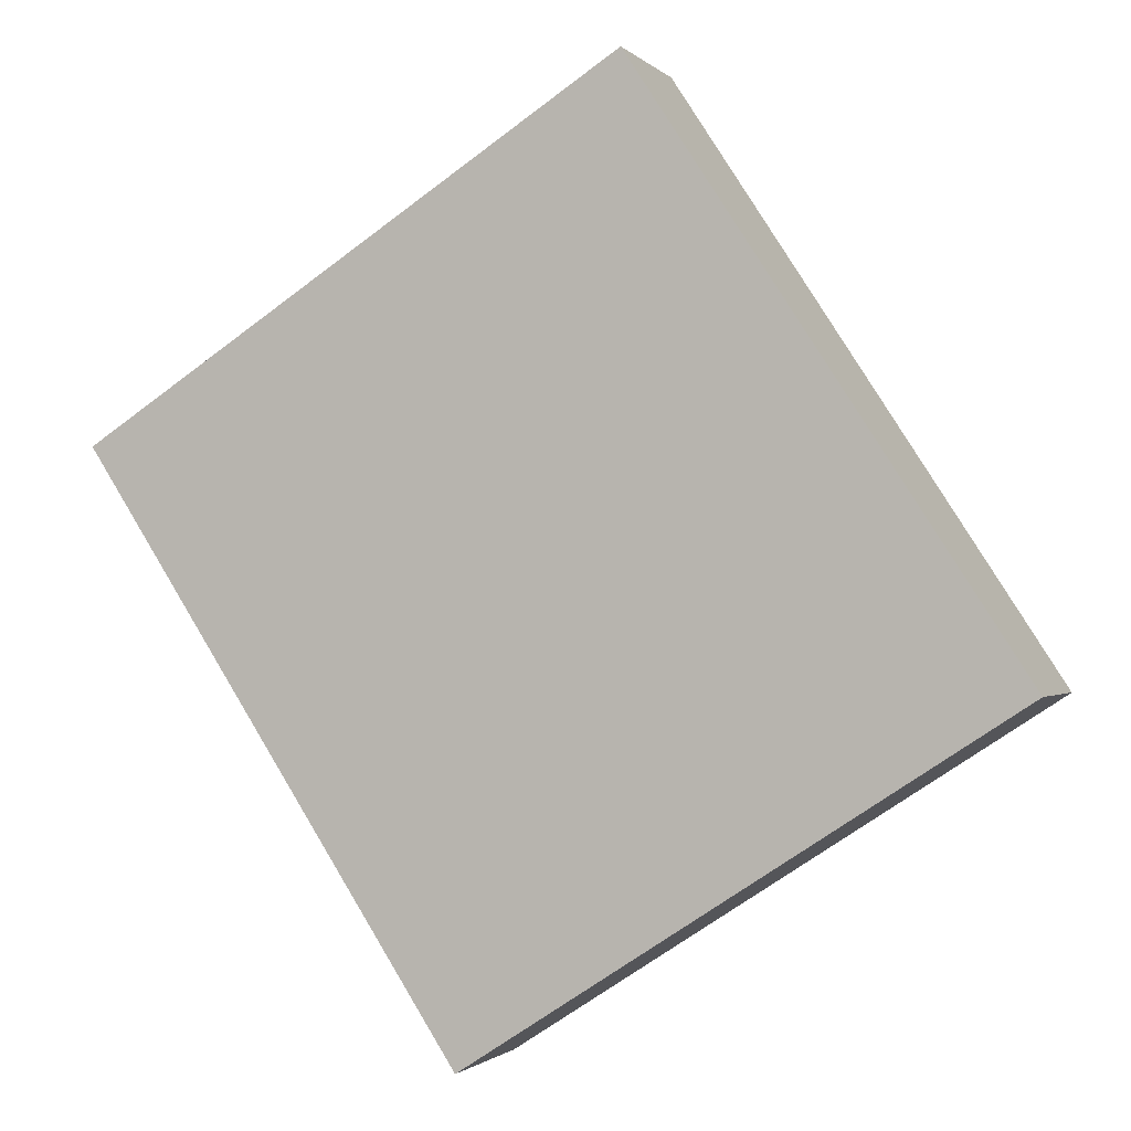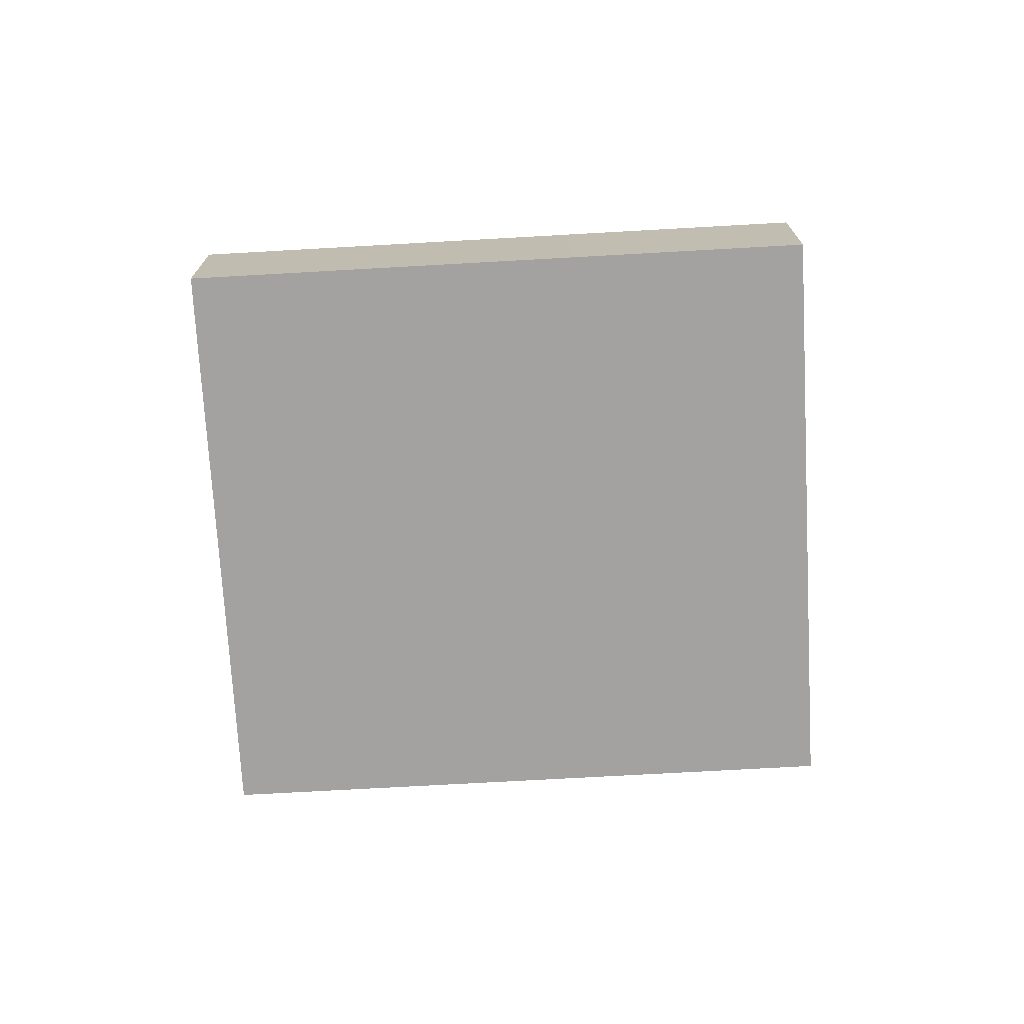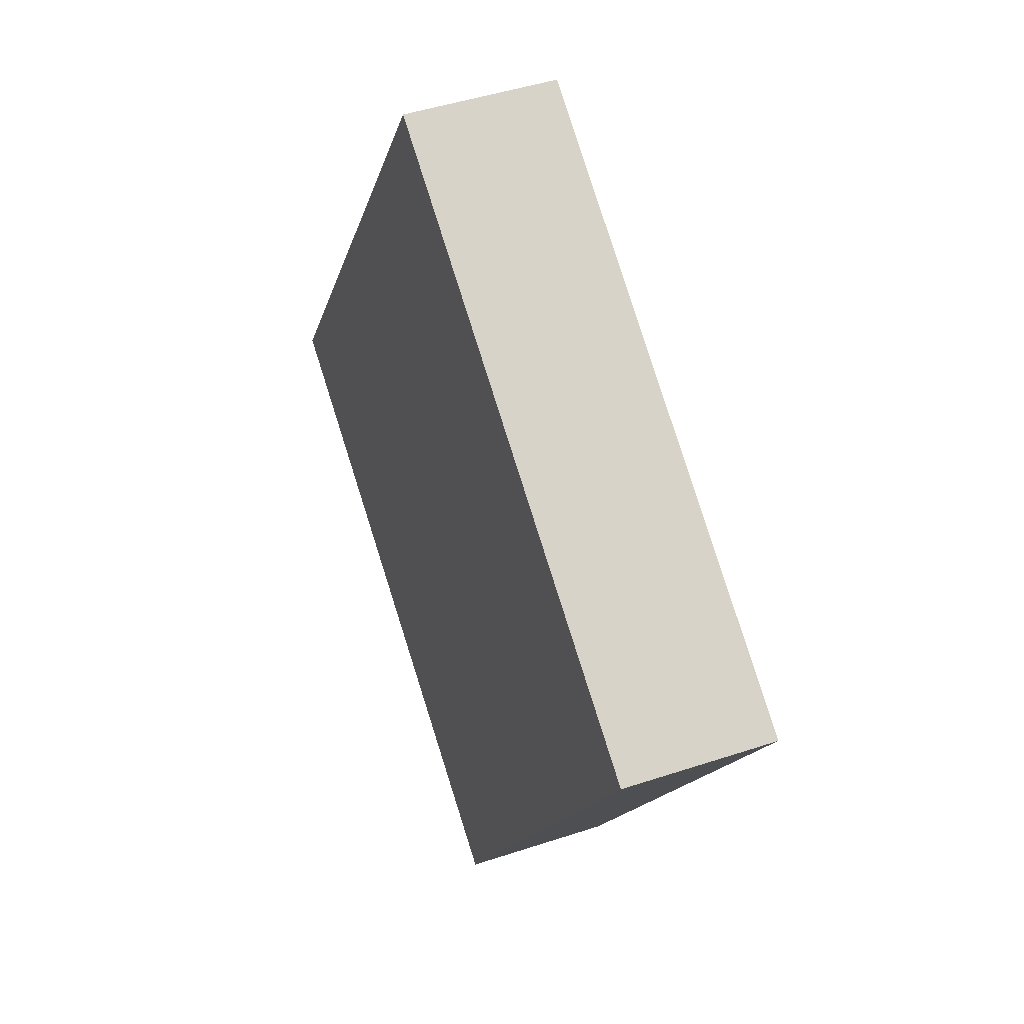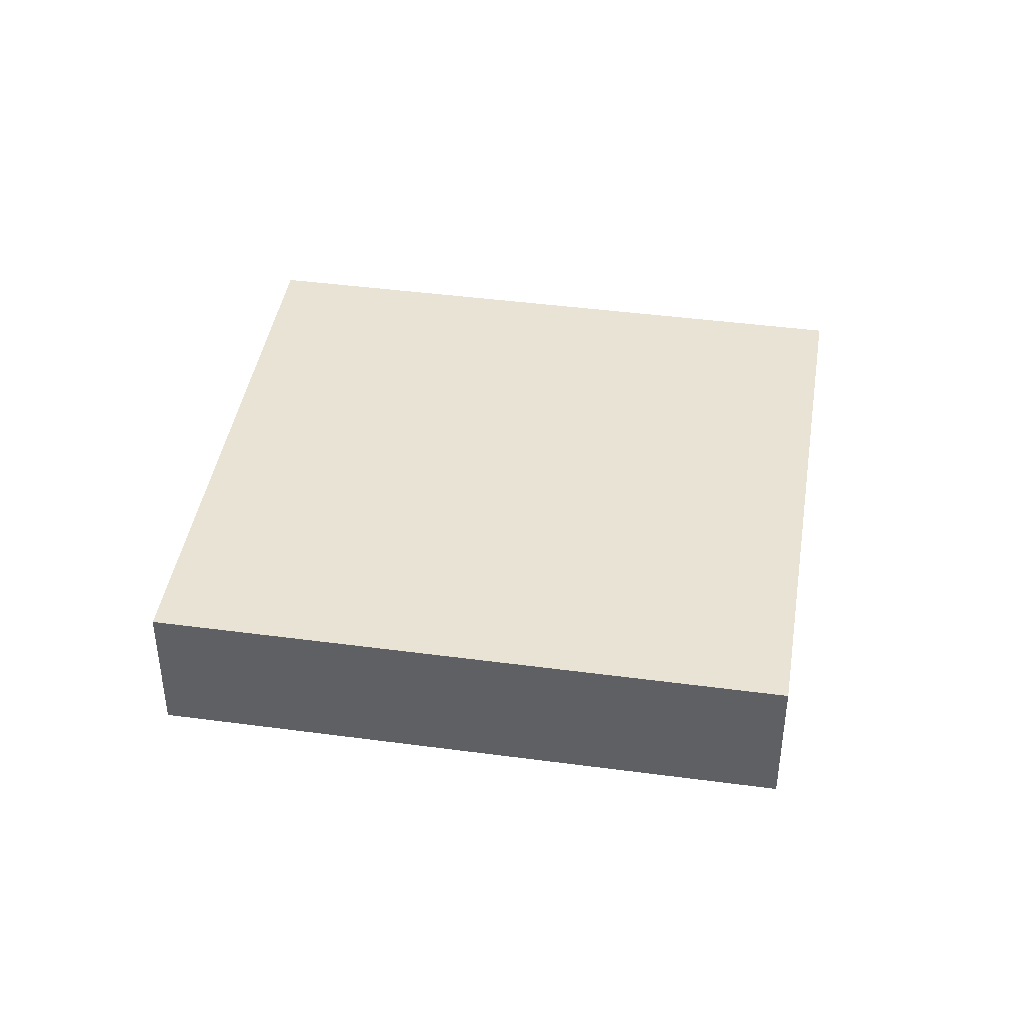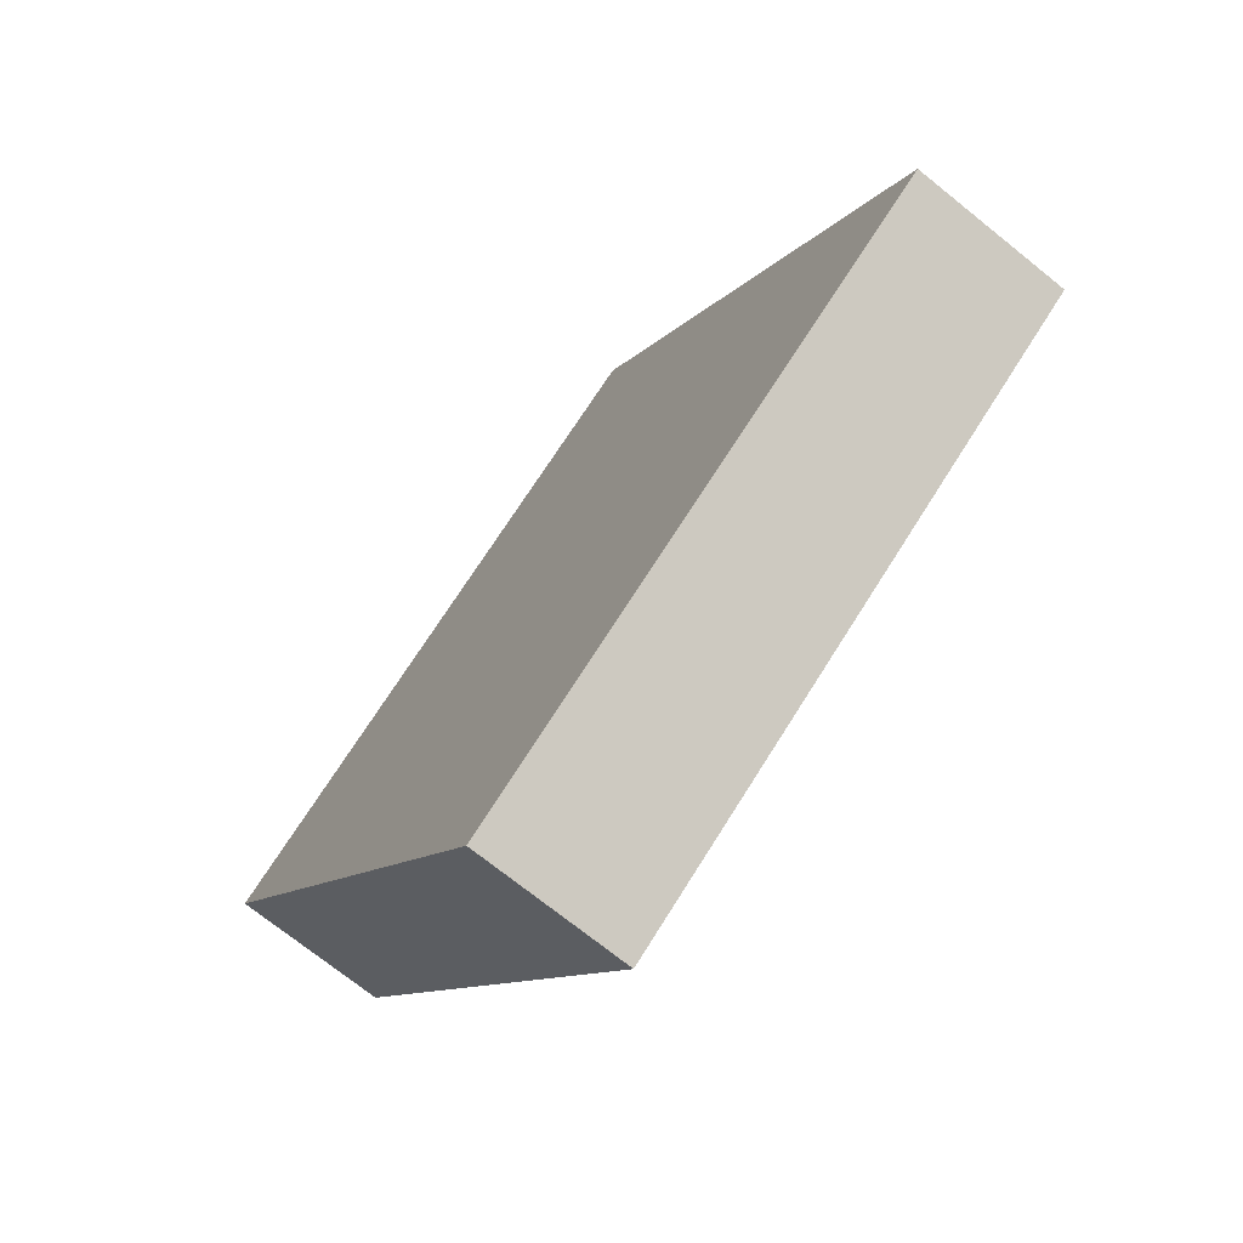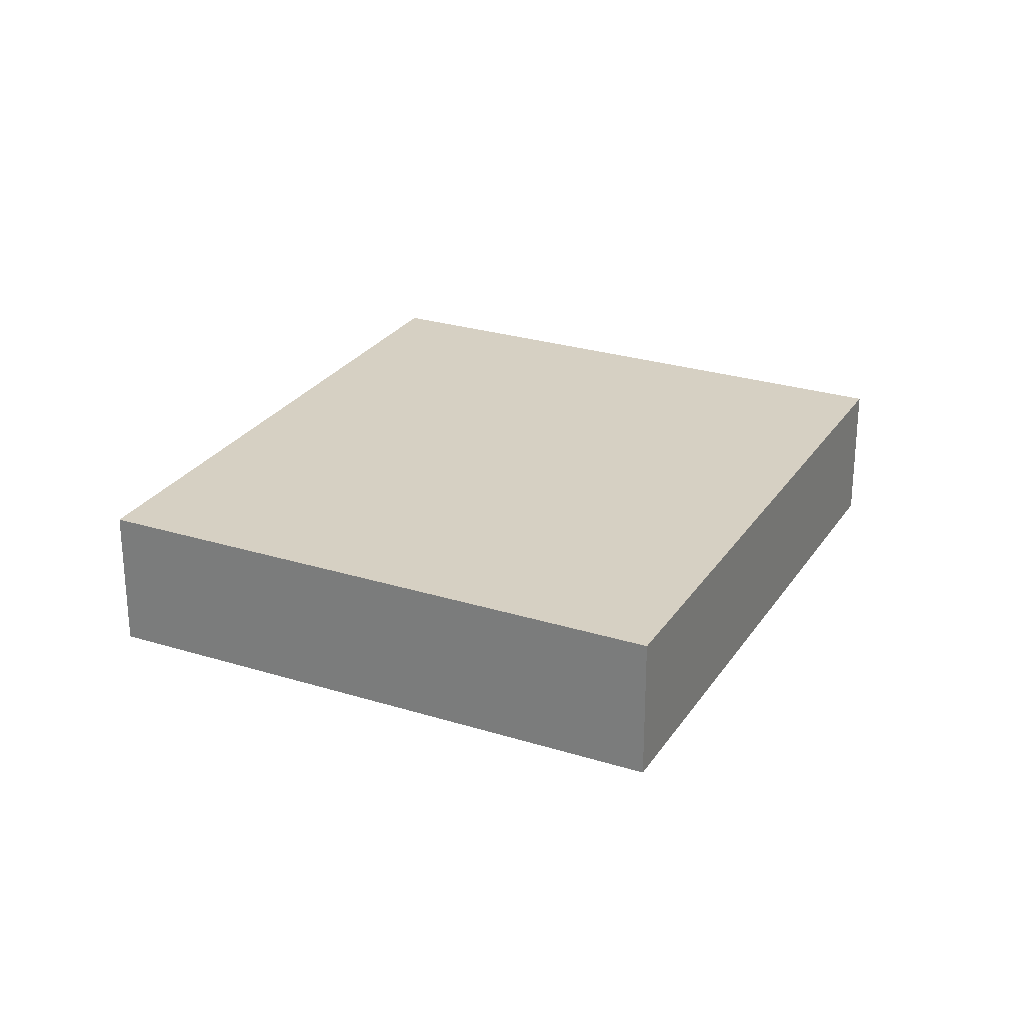
<metadata>
{"format":"obj","ext":"obj","renderer":"f3d","projection":"perspective","resolution":1024,"background":"white","views":[{"elev":-1.1,"azim":19.8,"up":"+Z"},{"elev":-72.7,"azim":60.2,"up":"+Y"},{"elev":45.2,"azim":-111.1,"up":"+Z"},{"elev":42.3,"azim":66.1,"up":"+Y"},{"elev":-72.1,"azim":51.2,"up":"+Z"},{"elev":26.5,"azim":-6.9,"up":"+Y"}]}
</metadata>
<code>
v  3.322 1.326 -5.115
v  6.793 1.326 -0.106
v  8.051 1.326 -2.043
v  4.728 1.326 3.071
v  0 1.326 8.119e-17
v  8.051 1.251e-16 -2.043
v  3.322 3.132e-16 -5.115
v  0 0 0
v  4.728 -1.88e-16 3.071
v  6.793 6.491e-18 -0.106
g defaultobject
f 1 2 3
f 2 1 4
f 4 1 5
f 6 1 3
f 1 6 7
f 7 5 1
f 5 7 8
f 8 4 5
f 4 8 9
f 2 6 3
f 6 2 10
f 10 2 4
f 10 4 9
f 10 7 6
f 7 10 8
f 8 10 9

</code>
